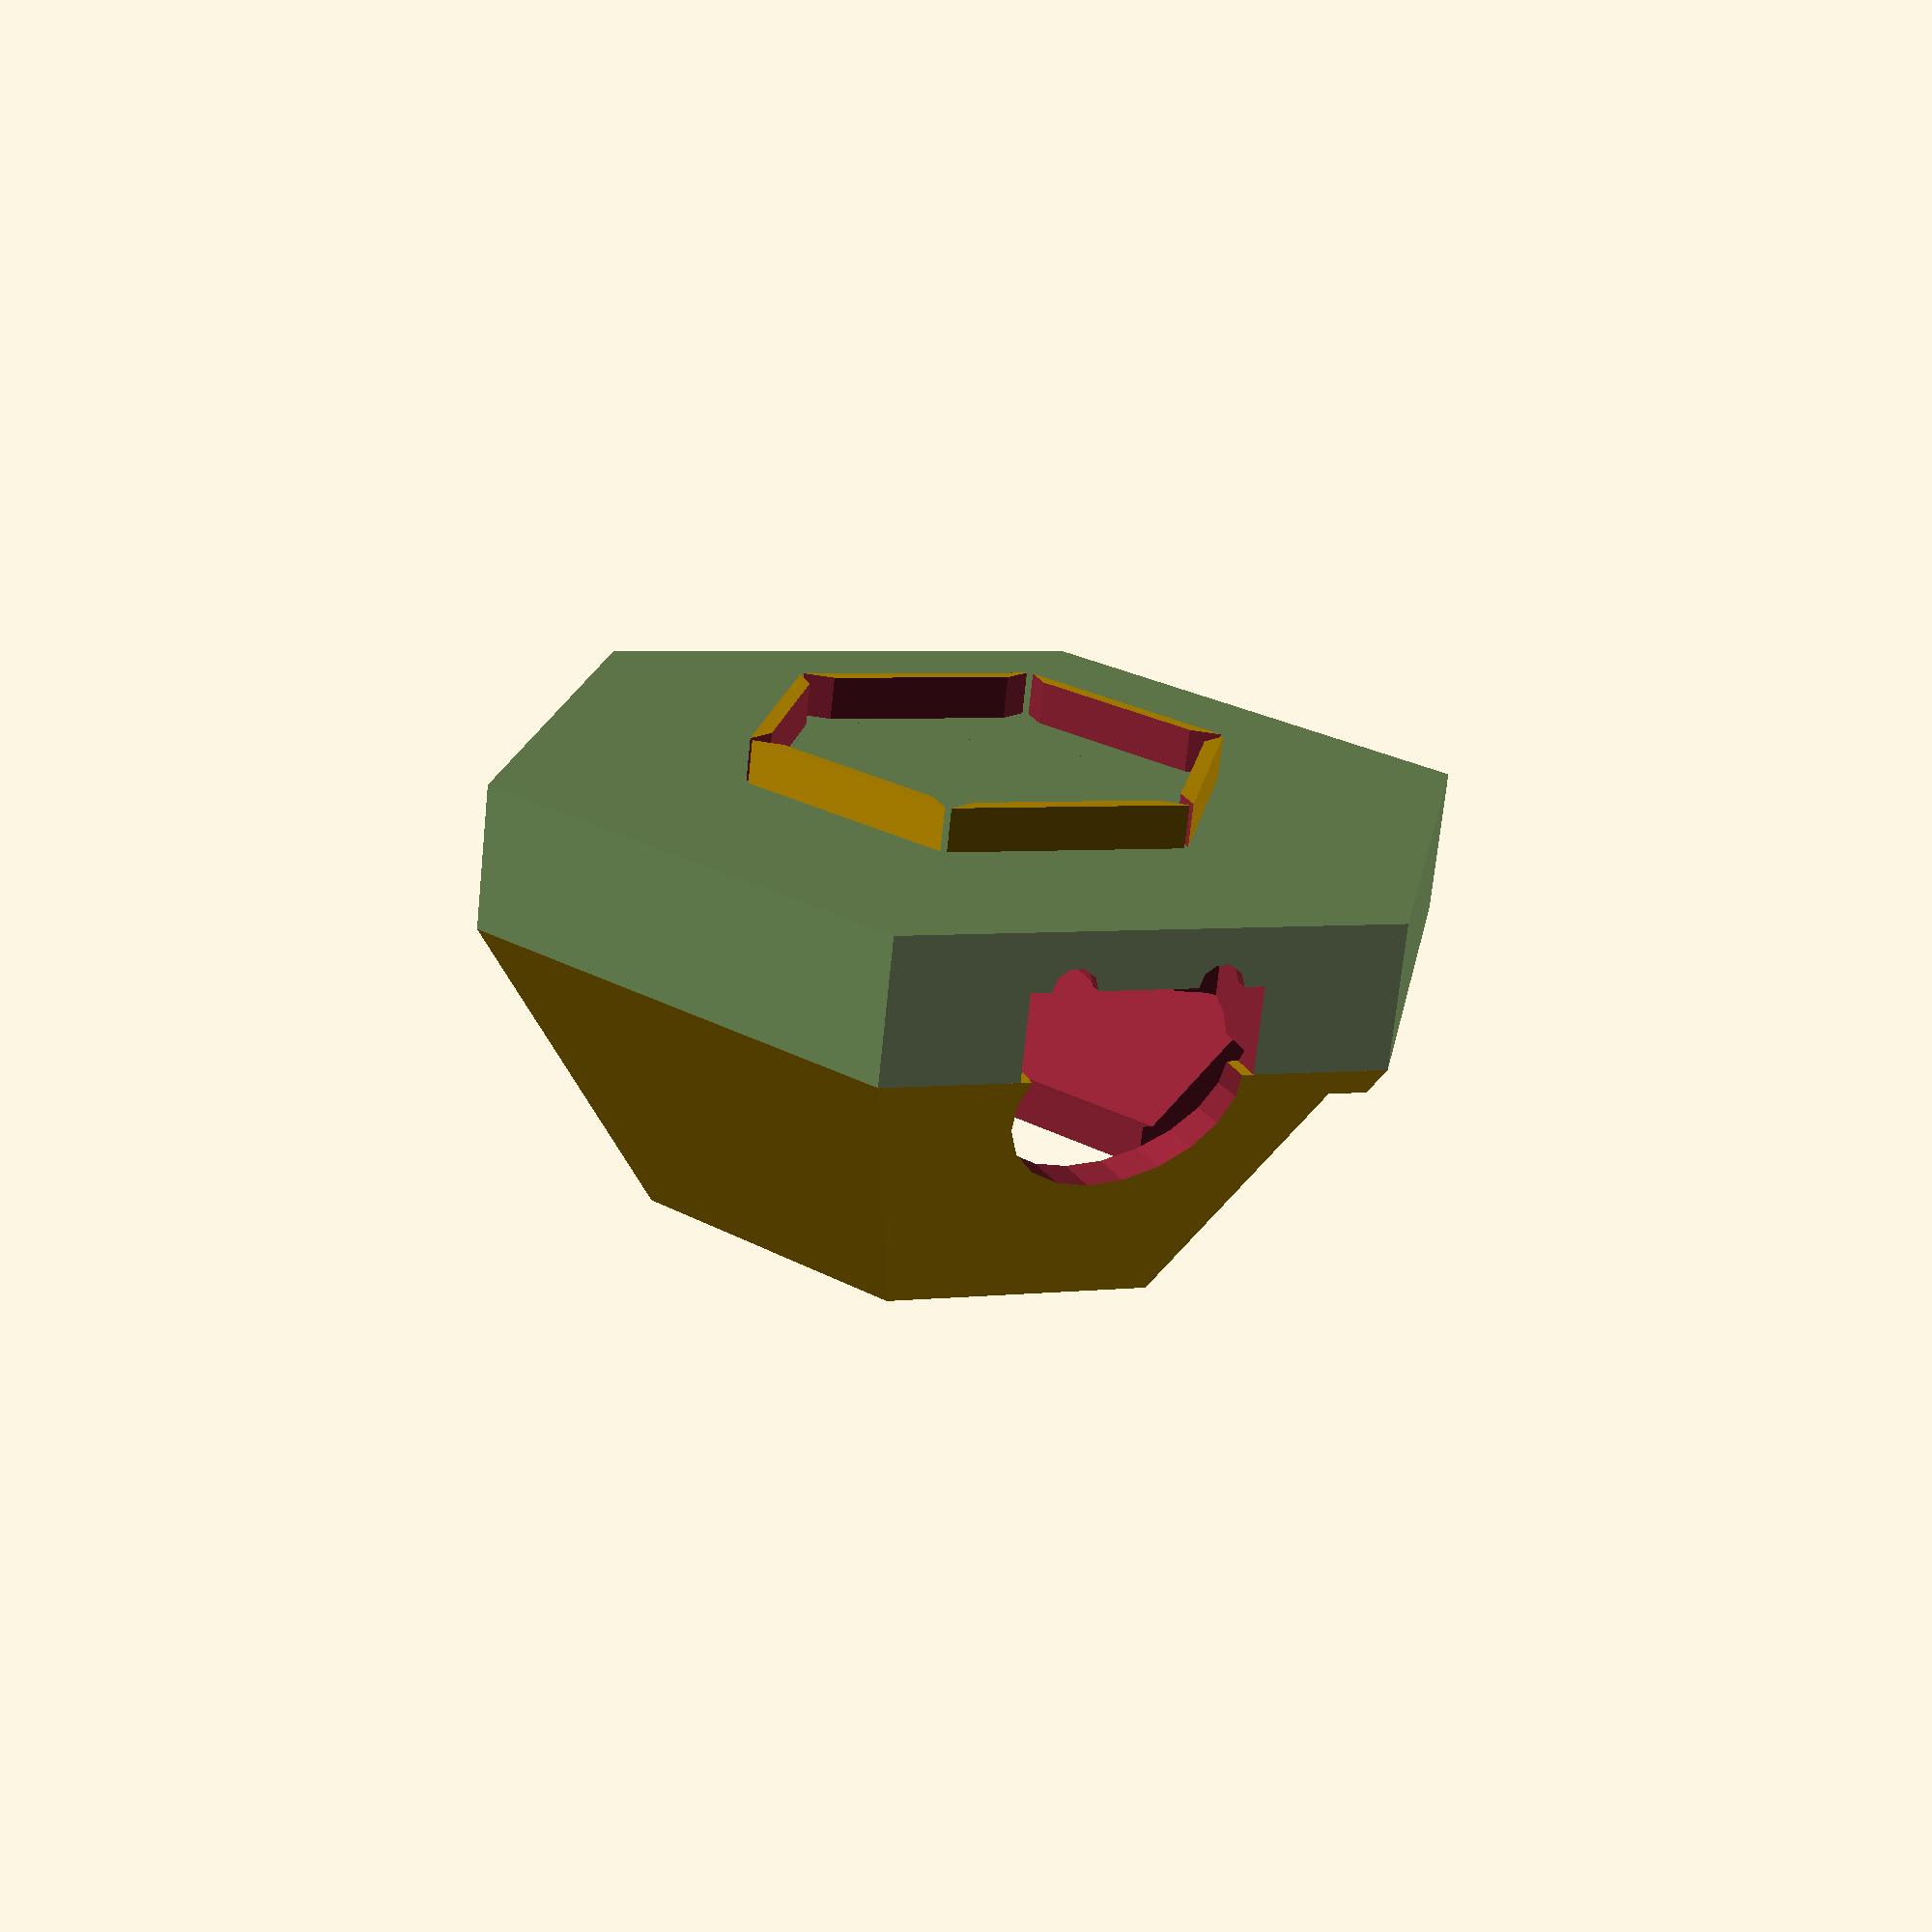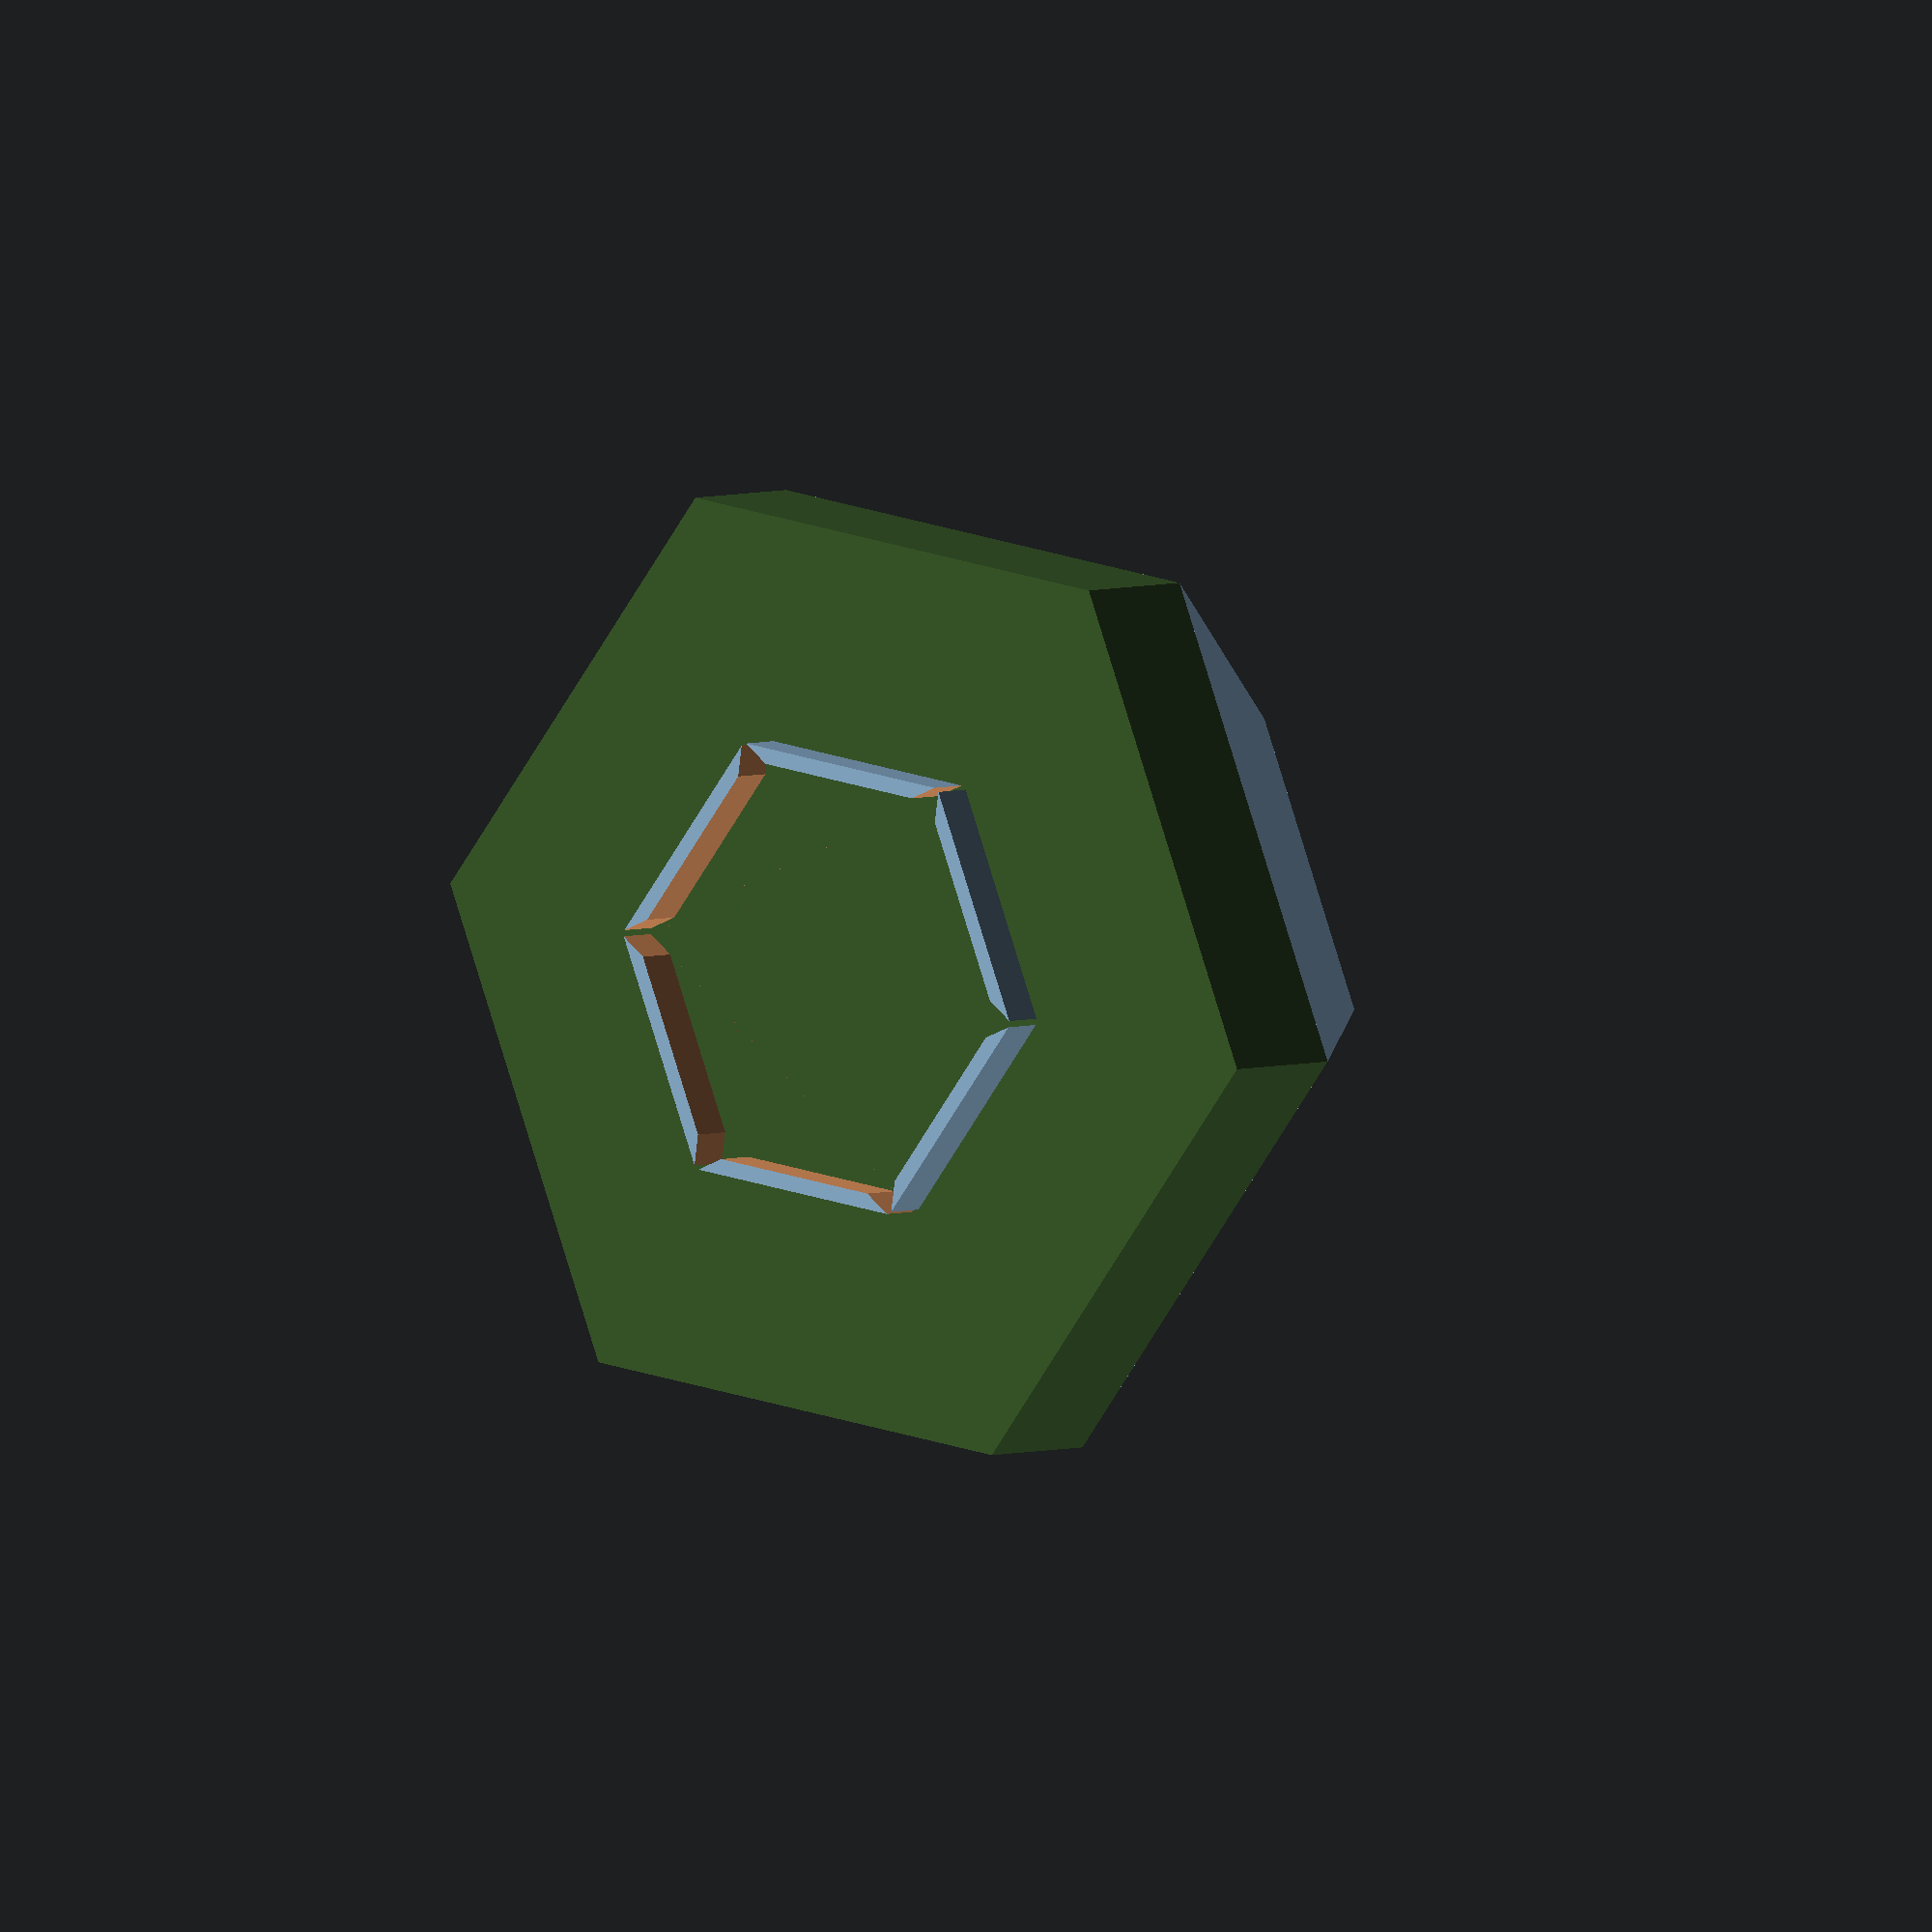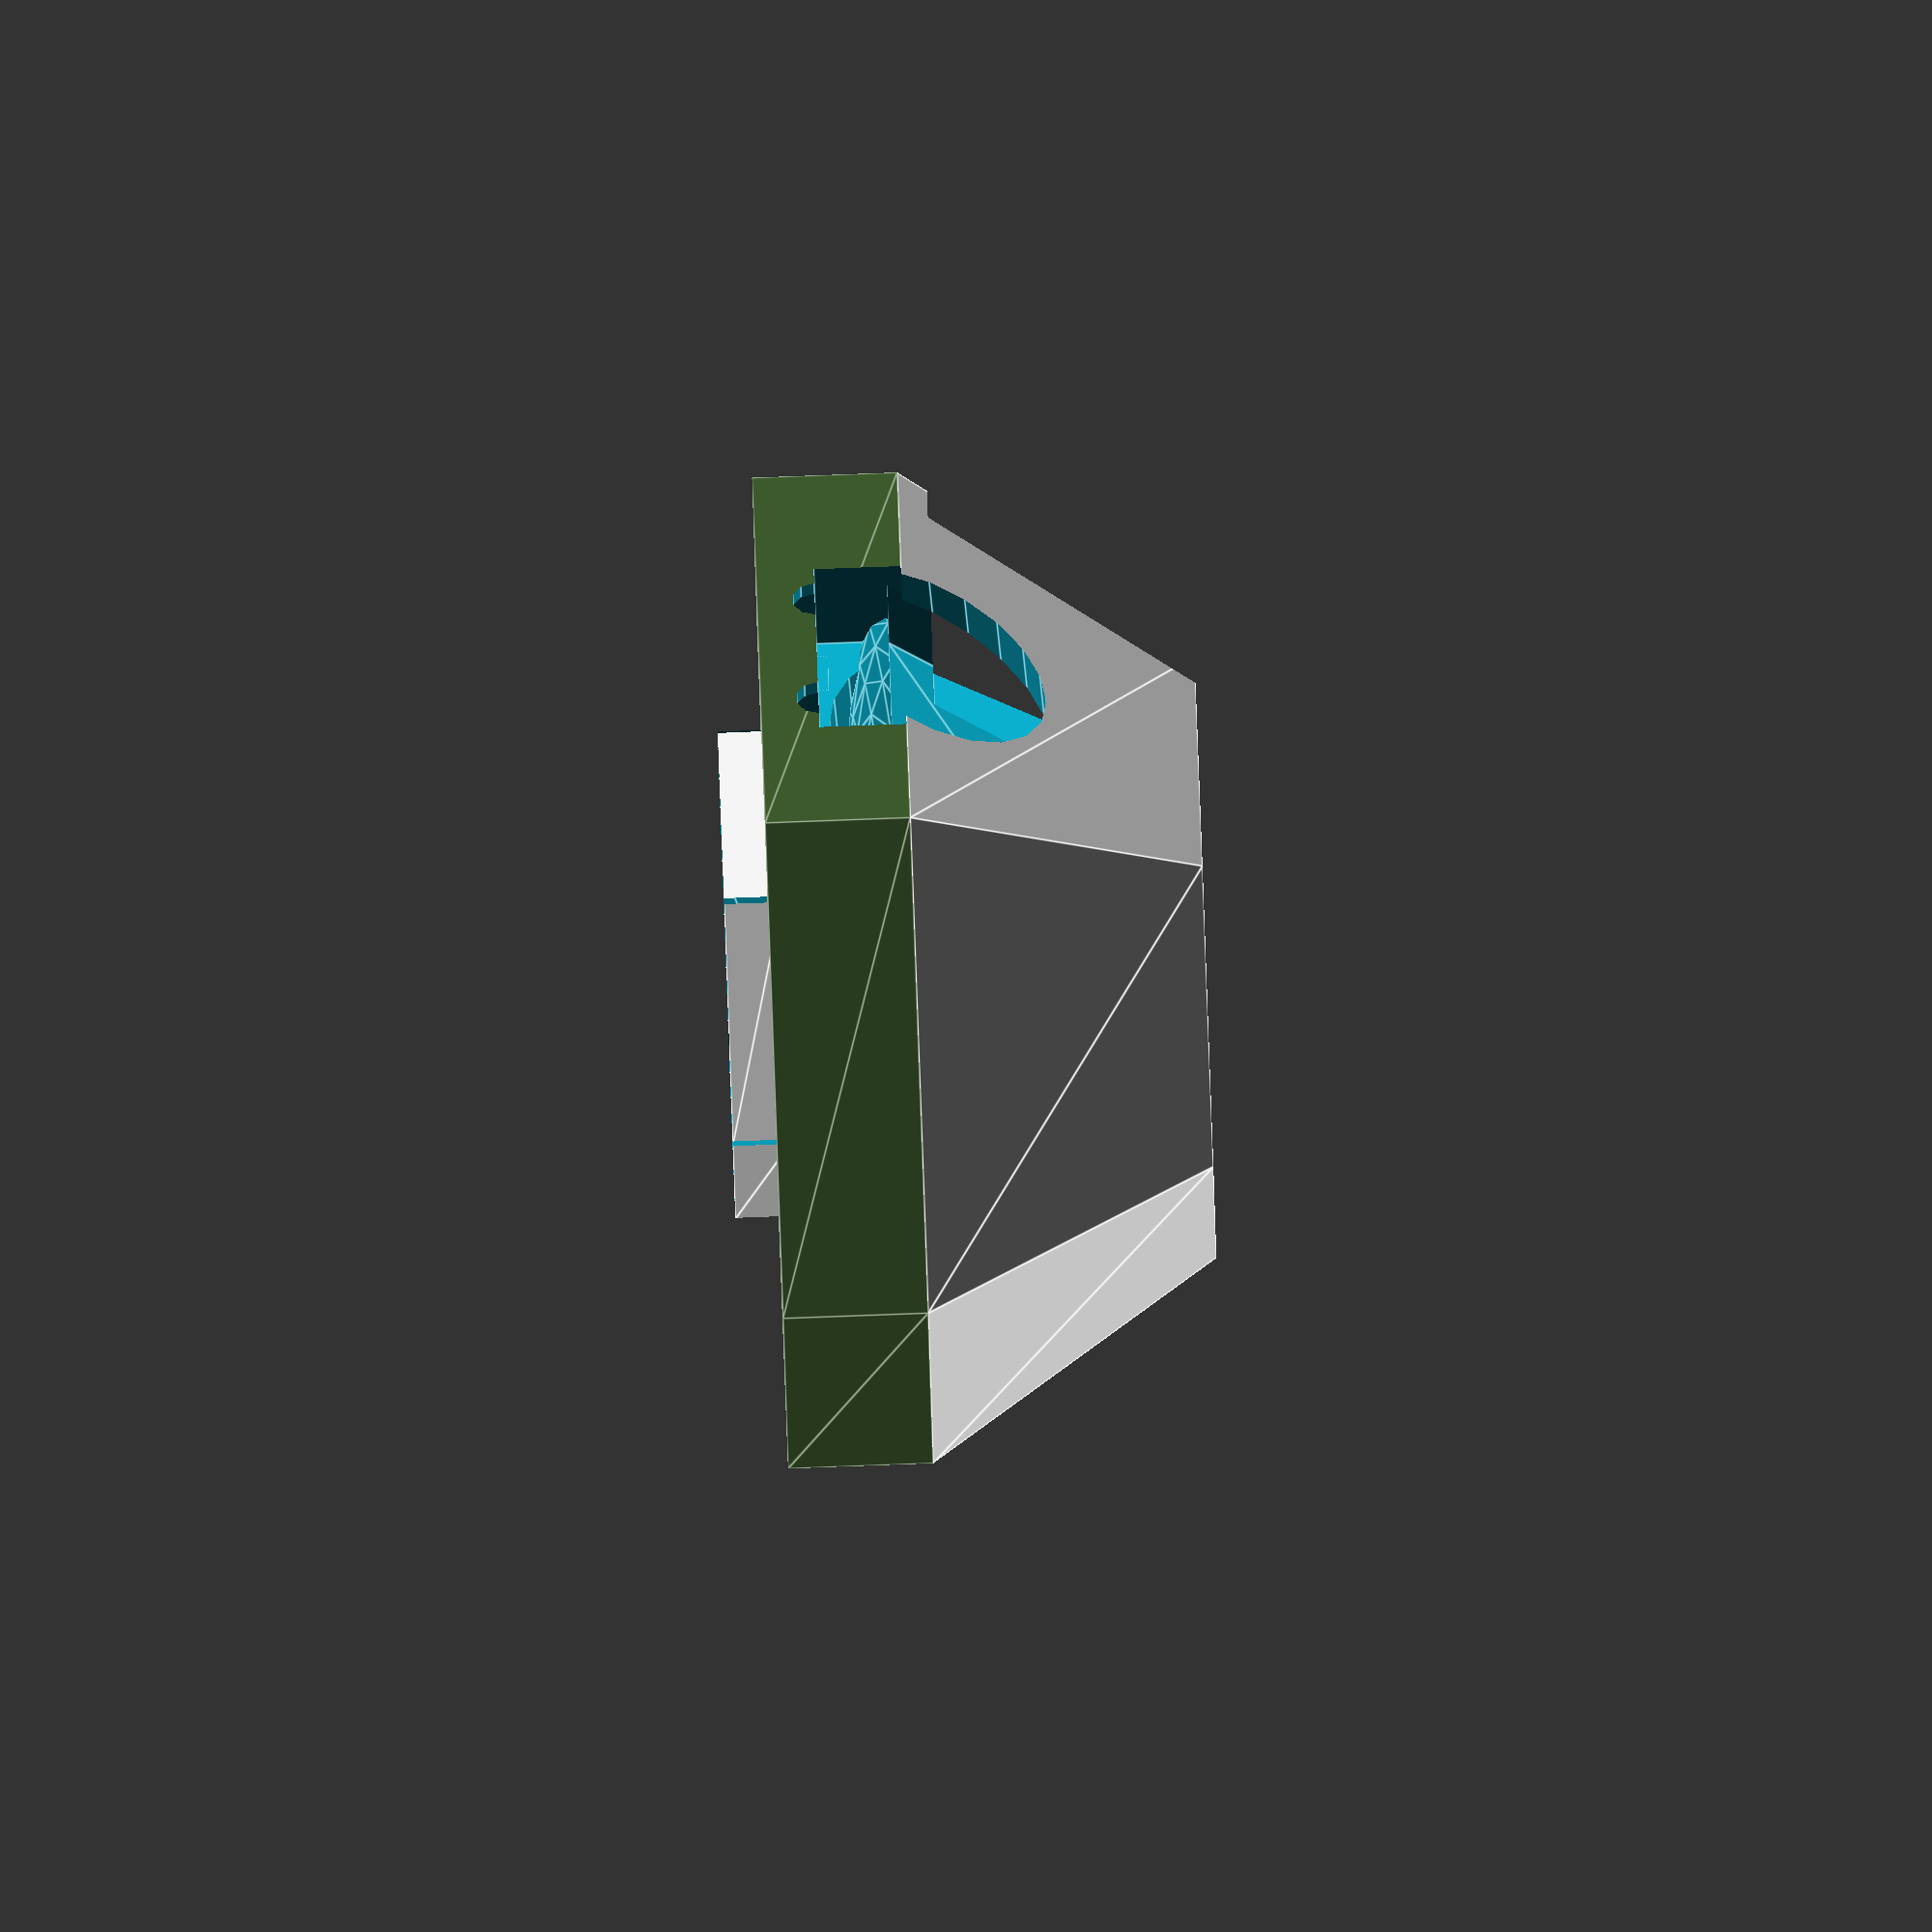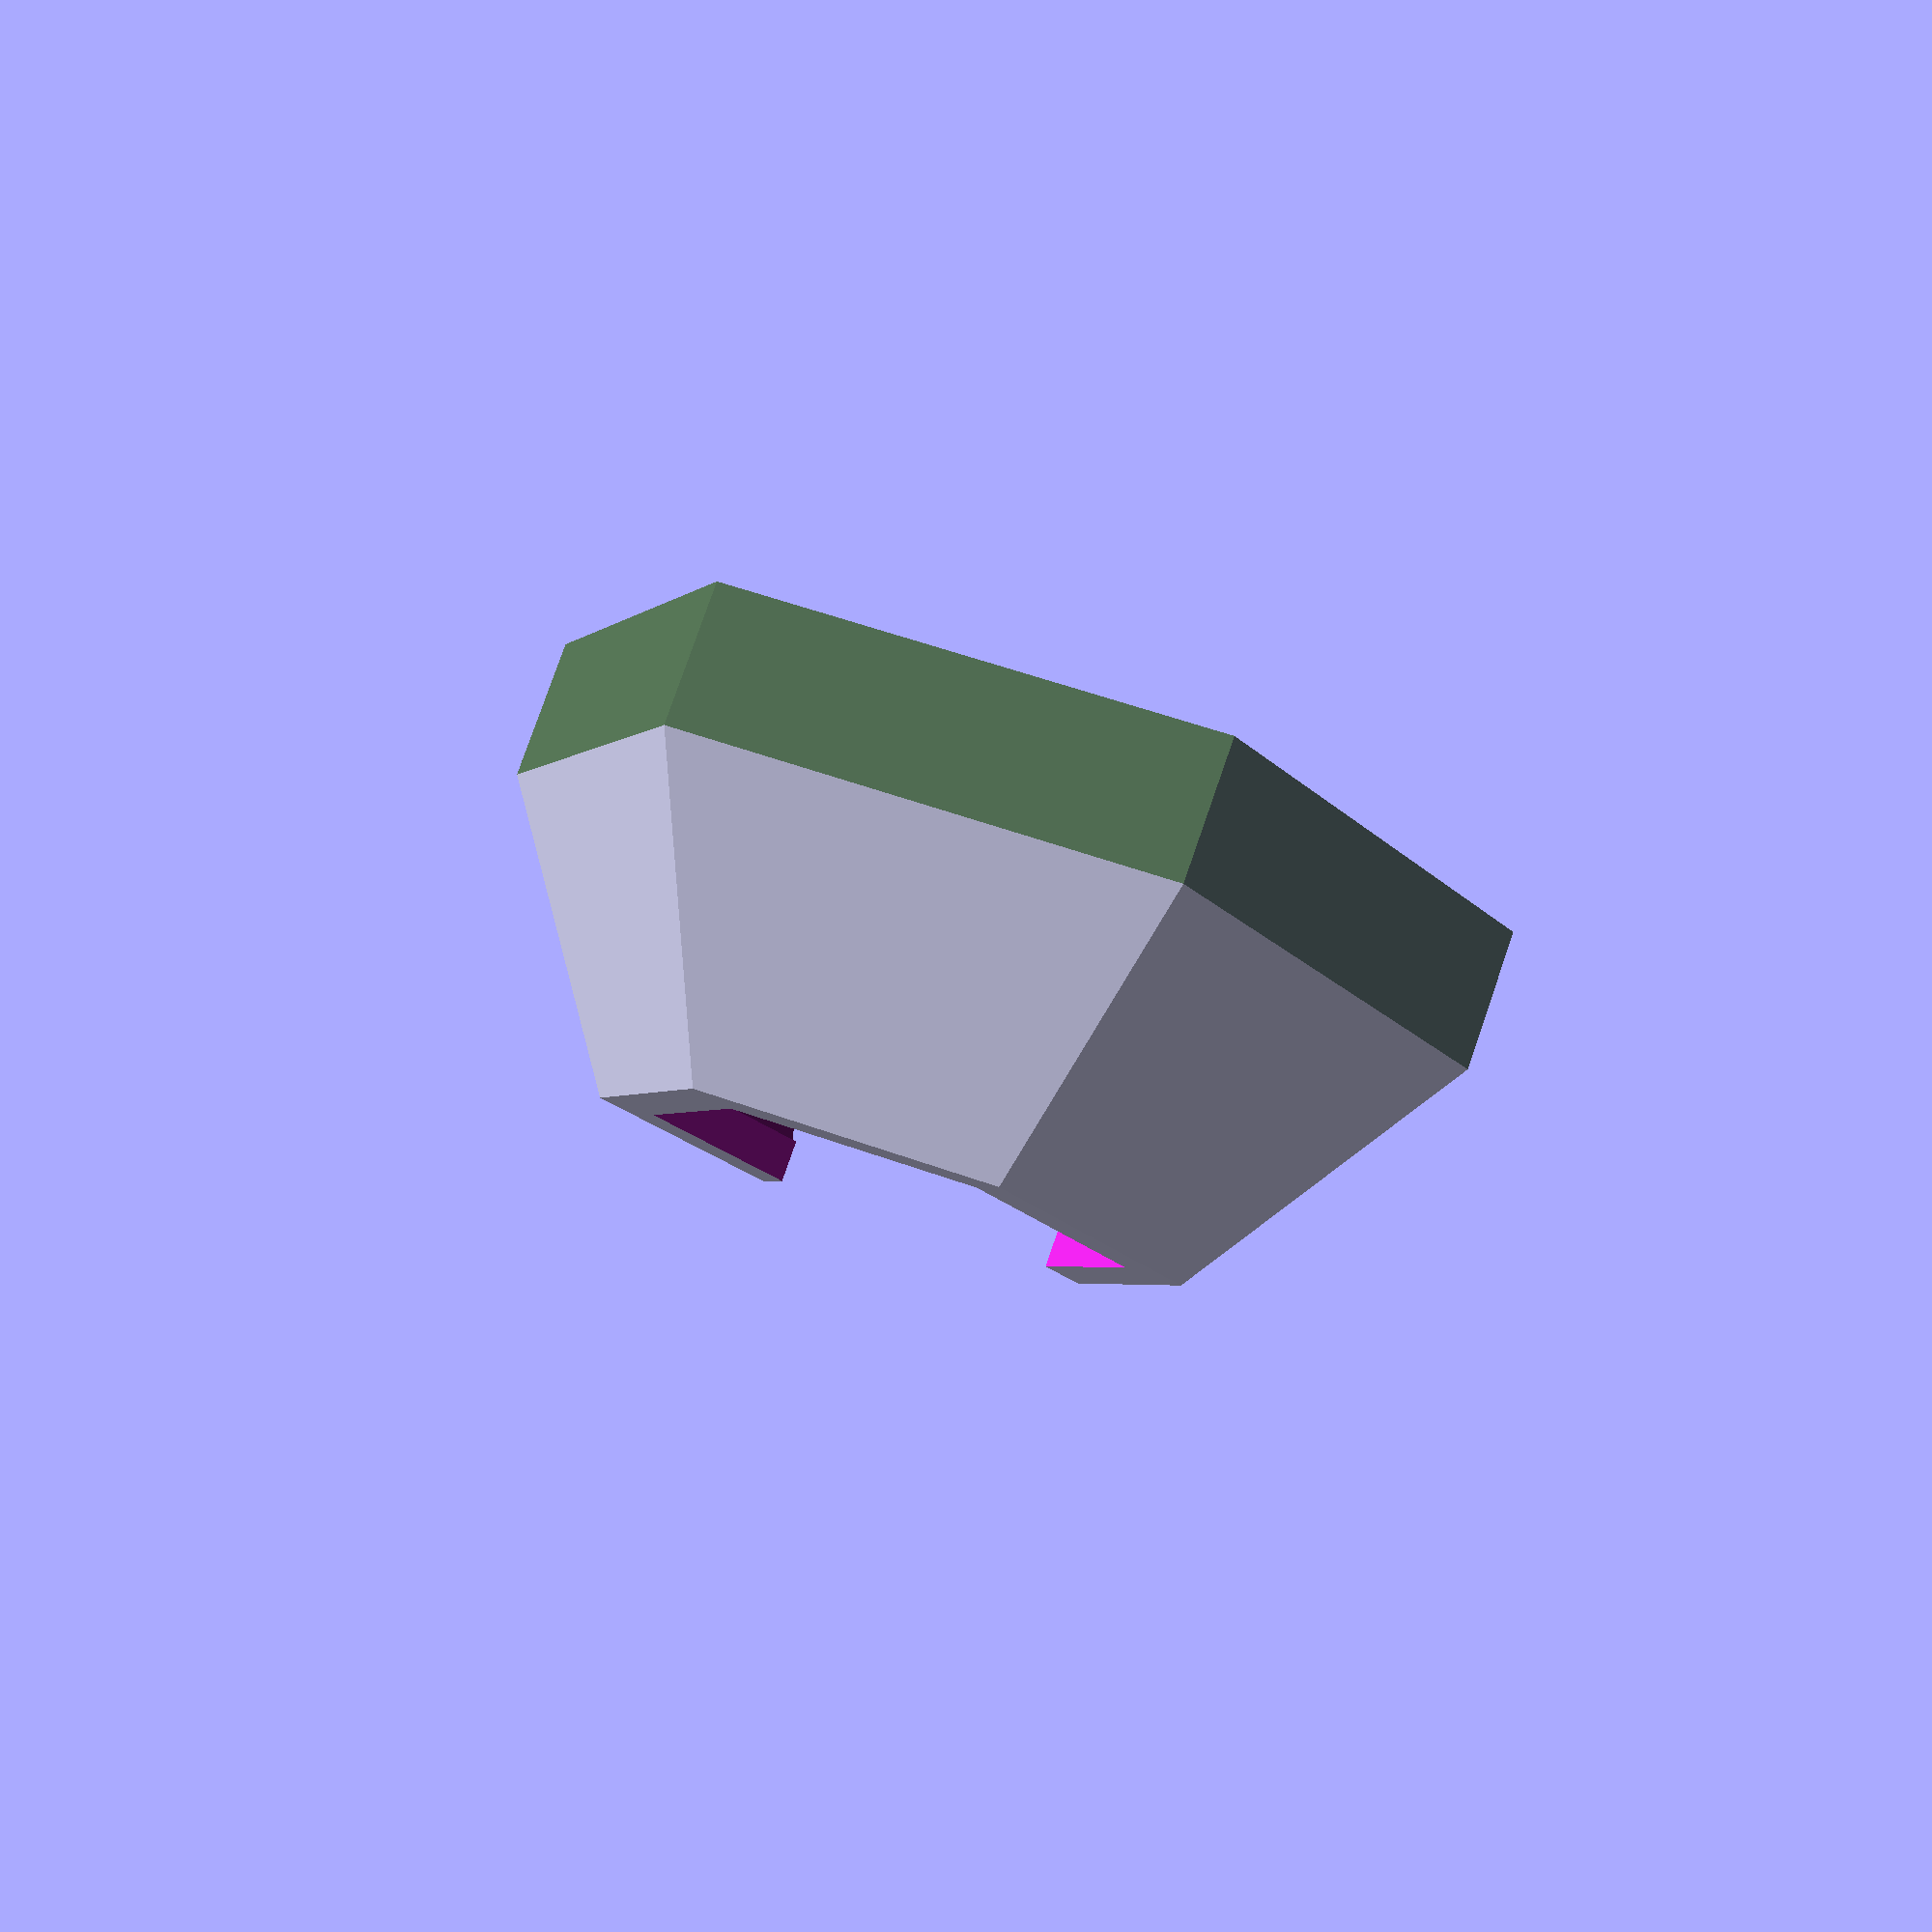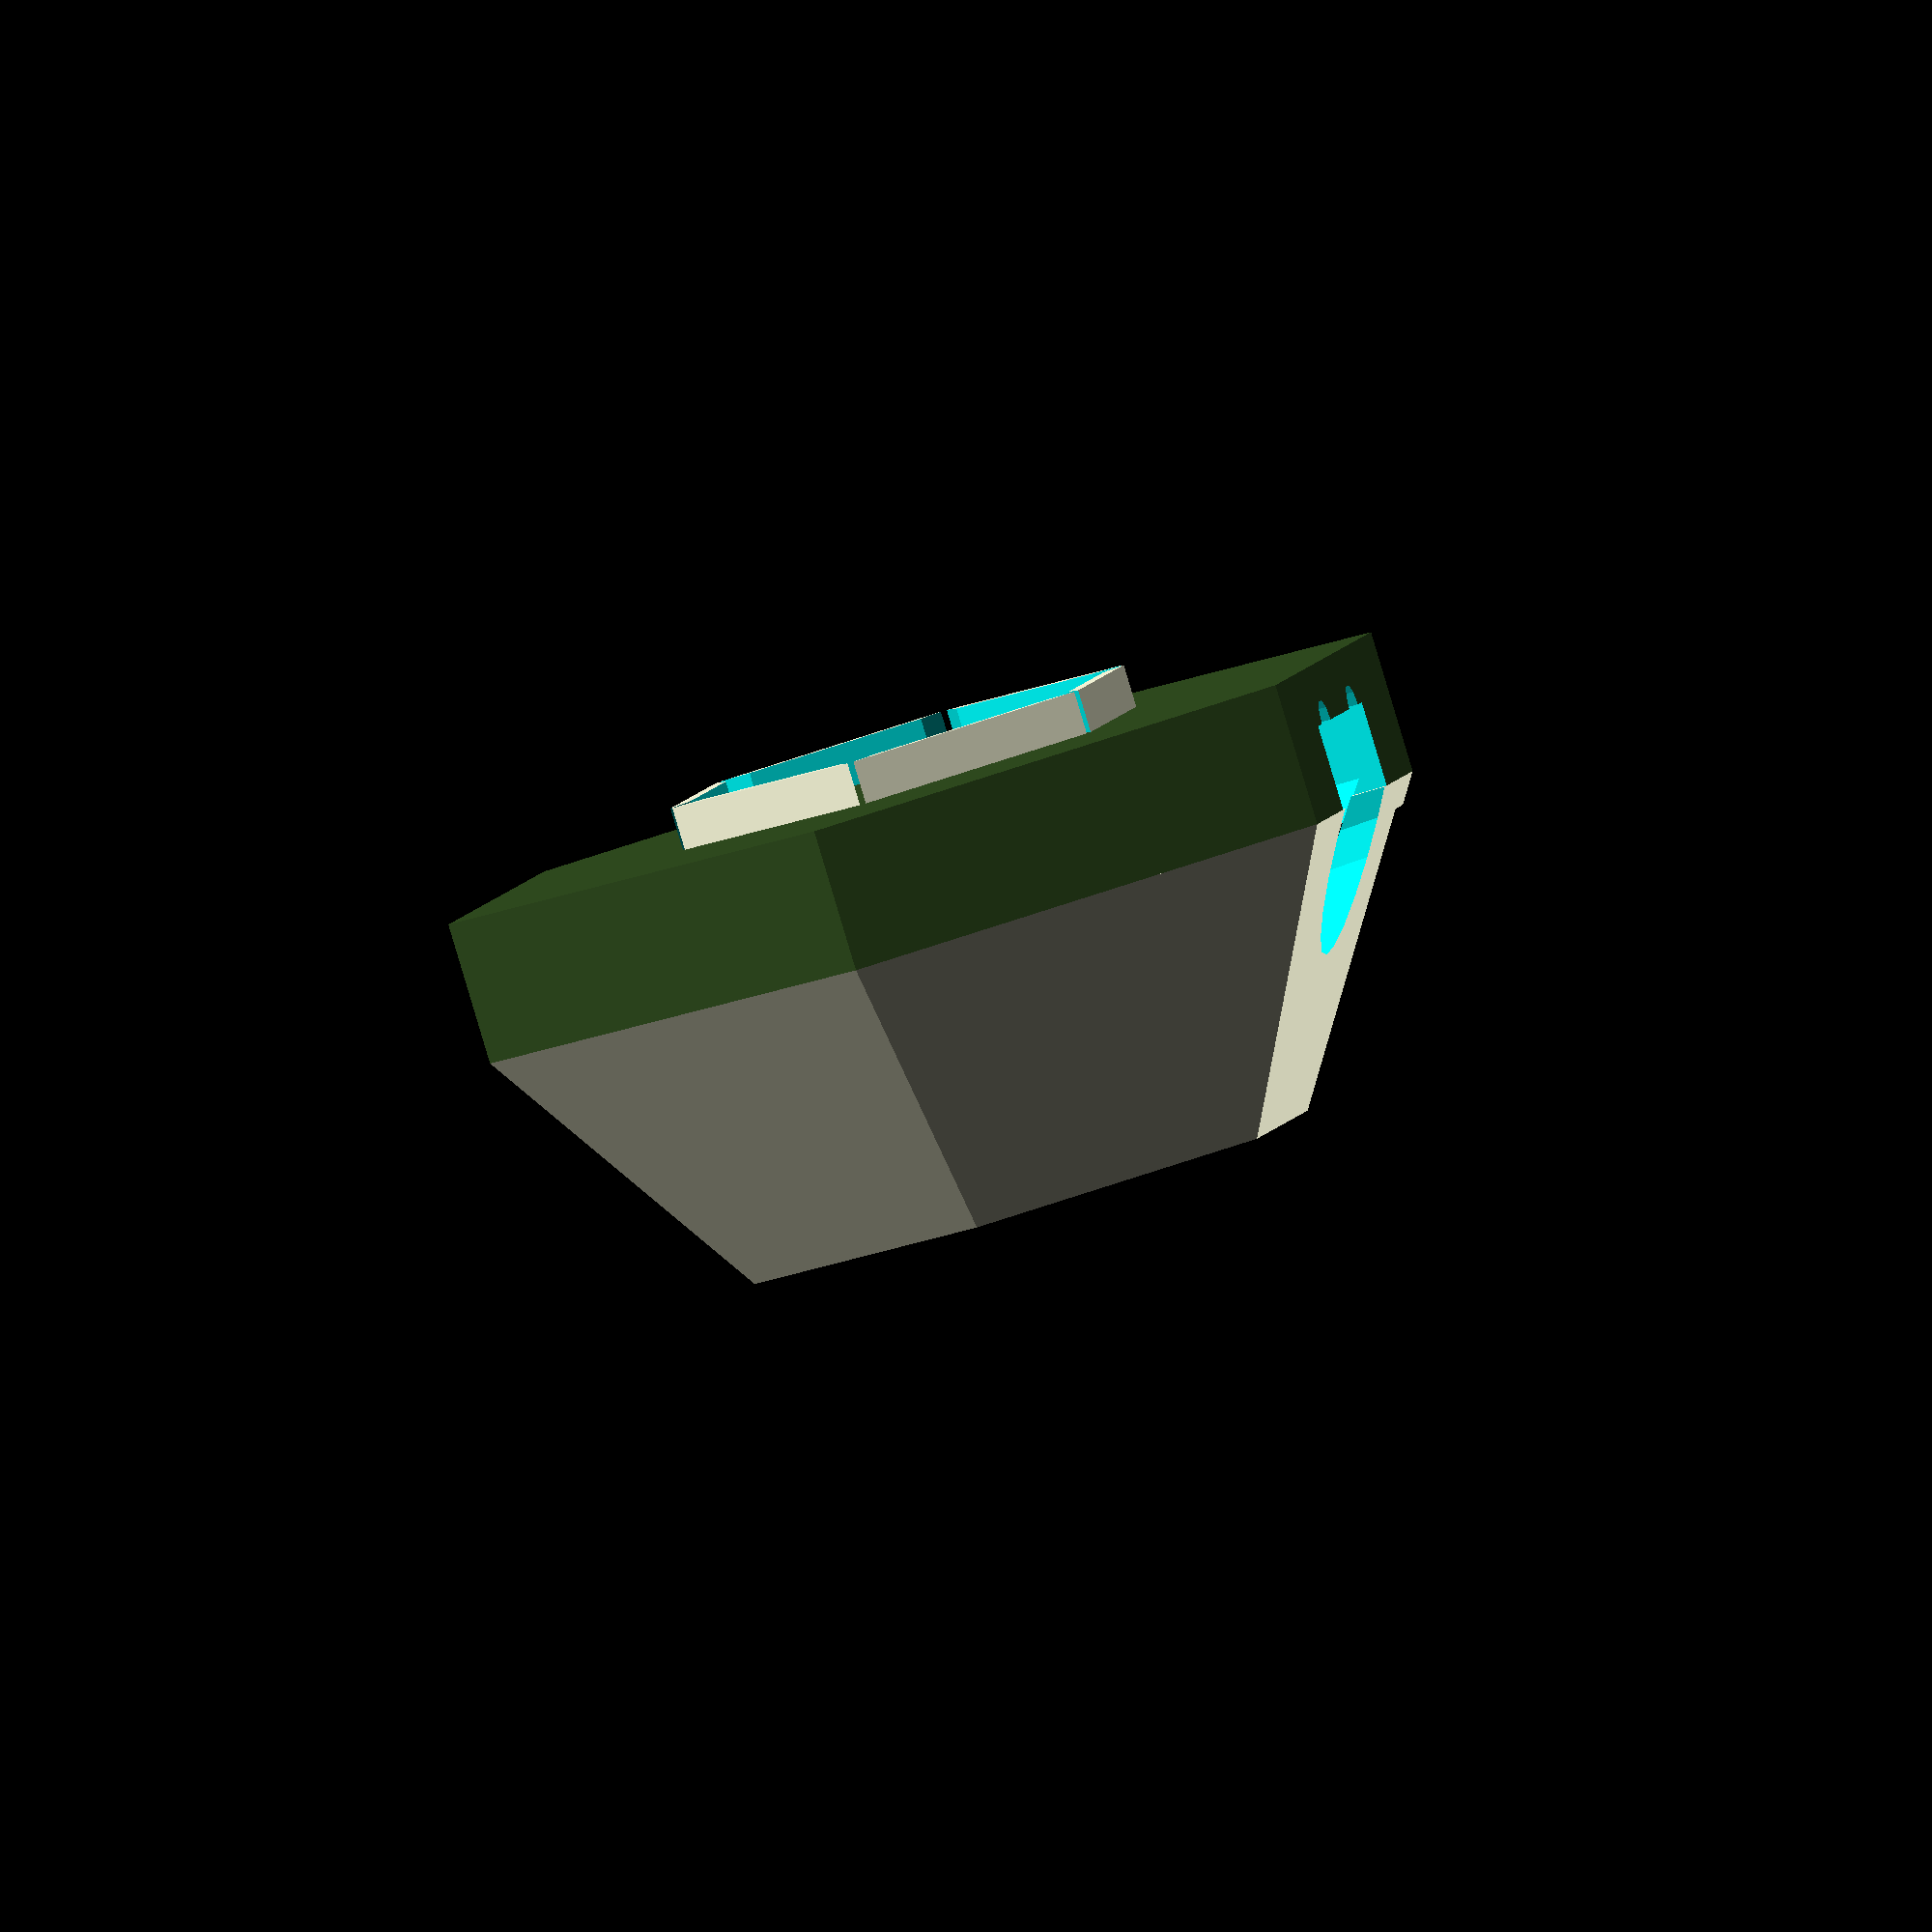
<openscad>

spurweite=10; 
gleisdicke=3; //4 is too much 
fluegelbreite=10;
fluegelhoehe=7;
fluegeldicke=1;
schwellenbreite=10;
schwellensafety=6;// Abstand zwischen Hakenansatz und erster Schwelle
rotationangle=80;
hakenrotationradius=3;
sechseckkantenlaenge=35;
sechseckhoehe=2*sqrt(sechseckkantenlaenge*sechseckkantenlaenge-(0.5*sechseckkantenlaenge)*(0.5*sechseckkantenlaenge));
fn=60;
plaettchenhoehe=10;
fahrbahnhoehe=4.5;
fahrbahnbreite=spurweite+6;
fahrbahnbreite2=18;
stopfengroesse=34.5;
module prism(w,d,h,extraw=0){
   polyhedron(
//           points=[[0,0,0], [0,0,h], [w,0,0], [0,d,0], [0,d,h], [w,d,0]],
//           faces=[[0,1,2],[3,4,5],[0,1,4,3],[1,2,5,4],[2,0,3,5]]
           points=[
                [0,0,0], [0,0,h], [extraw,0,h], [w,0,0],
                [0,d,0], [0,d,h], [extraw,d,h], [w,d,0]
            ],
           faces=[[0,1,2,3],[4,5,6,7],
                  [0,1,5,4],[1,2,6,5],[2,3,7,6],[3,4,0,7]]
           );  
   polyhedron( 
           points=[
                [0,0,0], [0,0,h], [extraw,0,h], [w,0,0],
                [0,d,0], [0,d,h], [extraw,d,h], [w,d,0]
            ],
           faces=[[0,1,2,3],[4,5,6,7],
                  [0,1,5,4],[1,2,6,5],[2,3,7,6],[3,4,0,7]]
           ); 
    cube([w,d,h*.66]);
   }
       

module gleis(laenge, spurweite, extra_schwellen=0){
    translate([0,0, fahrbahnhoehe])
    schiene(laenge-hakenrotationradius);
    translate([0,spurweite, fahrbahnhoehe])
    schiene(laenge-hakenrotationradius);
    faecher=1+extra_schwellen; 
    schwellenoffset=(laenge-2*schwellensafety-schwellenbreite)/faecher;
    for (i=[0:faecher]){
        translate([schwellensafety+schwellenoffset*i-hakenrotationradius/2,0,fahrbahnhoehe-1])
        schwelle(spurweite);
    }     
//    color("red")
//    translate([laenge-schwellensafety,0,0])
//    schwelle(spurweite);
    translate([-hakenrotationradius/2,0,fahrbahnhoehe])
    fluegel();
//       
    translate([laenge-hakenrotationradius/2,0,fahrbahnhoehe])//mirrored on y axis, hence safety offset already included
    mirror([1,0,0])
    fluegel();
//     
    translate([-hakenrotationradius/2,spurweite,fahrbahnhoehe])
    mirror([0,1,0])
    fluegel();
//    
    translate([laenge-hakenrotationradius/2,spurweite,fahrbahnhoehe])
    mirror([1,0,0])
    mirror([0,1,0])
    fluegel();
}

module schiene(laenge, radius=gleisdicke/2){
    stange(laenge,radius=radius);
    color("red")
    haken(xoffset=laenge,knob=false);
    rotatehaken(xoffset=0, knob=false);
}

module stange(laenge,radius=gleisdicke/2){
    rotate([0,90,0])
    cylinder(r=radius, h=laenge, $fn=fn);     
}



 
module drehschwelle(spurweite=spurweite,winkel=120,scope=1){ 
    if (scope==1){
        skip = 40; 
        limit = winkel/skip-1;
        echo(limit);
        for (i = [0:limit]){
            translate([-scope*11.9-spurweite/2,0,6]) 
            rotate([0,0,skip*i+skip/4])           
            difference() {
//                outer cylinder
                rotate_extrude(convexity = 10, angle=skip/2, $fn=fn)
                translate([scope*17.5,0,0])
                circle(d=spurweite*1.2);
//                inner cylinder
                rotate([0,0,-.1])     //drop initial membrane      
                rotate_extrude(convexity = 10, angle=skip/2+1, $fn=fn)
                translate([scope*17.5,0,0])
                circle(d=spurweite*.9);
    //                rather radical crop for schwellen
                translate([0,0,fahrbahnhoehe/2-4])
                cylinder(d=scope*sechseckkantenlaenge*2,h=12);
            }
        }
    }
    if (scope==3){//needs computation instead of guesswork 
        skip = 20; 
        limit = winkel/skip-1;
        for (i = [0:limit]){
//            translate([-scope*16-spurweite/2,0,3])
//            rotate([0,0,skip*i+skip/4])
//            rotate_extrude(convexity = 10, angle=skip/2, $fn=fn)
//            translate([scope*16,0,0])
//            square([spurweite,1]);             
            translate([-scope*15.8-spurweite/2,0,6]) 
            rotate([0,0,skip*i+skip/4])           
            difference() {
//                outer cylinder
                rotate_extrude(convexity = 10, angle=skip/2, $fn=fn)
                translate([scope*17.5,0,0])
                circle(d=spurweite*1.15);
//                inner cylinder
                rotate([0,0,-.1])     //drop initial membrane      
                rotate_extrude(convexity = 10, angle=skip/2+1, $fn=fn)
                translate([scope*17.5,0,0])
                circle(d=spurweite*.9);
    //                rather radical crop for schwellen
                translate([0,0,fahrbahnhoehe/2-4])
                cylinder(d=scope*sechseckkantenlaenge*2,h=8);
            }            
        }
    }
}

    

module haken(xoffset=0, knob=true){   
    translate([xoffset,0,-hakenrotationradius])
    rotate([90,270+rotationangle,0])
    rotate_extrude(convexity = 10, angle=rotationangle, $fn=fn)
    translate([hakenrotationradius, 0, 0])
    circle(r = gleisdicke/2, $fn=fn); 
    if(knob){
        translate([hakenrotationradius-0.5, 0, (-fahrbahnhoehe+2)])
        cylinder(r = 1.2*gleisdicke/2,h=1.1,$fn=fn);
    }
}

module rotatehaken(xoffset=0,knob=false){
    translate([xoffset,0,0])
    mirror([1,0,0]){
        haken(knob=knob);
    }
}

module fluegel(){
    color("blue")
    translate([schwellensafety,-1,0])
    rotate([45,0,0])    
//    cube([fluegelbreite,fluegelhoehe,1]); 
    prism(10,1,6,extraw=3);
}


module scheibe(){ 
    circle(d=gleisdicke);
}


module doppelscheibe(abstand=spurweite){
    translate([-abstand/2,0,0])
    scheibe();
    translate([abstand/2,0,0])
    scheibe();
}
 
module kurve(winkel=120,scope=1){
    drehschwelle(spurweite=spurweite,winkel=winkel,scope=scope);
//    rotate([0,0,30])
//    translate([scope*.5*5,scope*.5*20])
//    translate([spurweite/2,0])
//    rotate([0,0,90])
//    schwelle(); 
//    translate([spurweite/2,0])
//    rotate([0,0,90])
//    schwelle();
//    haken
    rotate([0,0,270])
    translate([0,.5*spurweite,fahrbahnhoehe])
    haken();
    rotate([0,0,270])
    translate([0,-.5*spurweite,fahrbahnhoehe])
    haken();
    translate([-scope*0.5*sechseckkantenlaenge, 0])
    rotate_extrude(convexity = 10, angle=winkel, $fn=fn)
    translate([scope*.5*sechseckkantenlaenge, fahrbahnhoehe])
    doppelscheibe();
//    translate([-schwellenbreite/2,0]) 

}

//module loecher(angle=0){     
//    translate([-spurweite/2,sechseckhoehe/2-hakenrotationradius,fahrbahnhoehe])
//    linear_extrude(height=plaettchenhoehe)
//    circle(d=13,$fn=20);
////    translate([-spurweite/2-1.5,sechseckhoehe/2-hakenrotationradius+1,0])    
////    rotate([0,0,0])
////    square([3,3.5]);
//    
//    translate([+spurweite/2,sechseckhoehe/2-hakenrotationradius,fahrbahnhoehe])
//    linear_extrude(height=plaettchenhoehe)
//    circle(d=3,$fn=20); 
////    translate([spurweite/2-1.5,sechseckhoehe/2-hakenrotationradius+1,0])    
////    rotate([0,0,0])
////    square([3,3.5]);
//    
//}

module hakenfill(angle=0){          
    rotate([0,0,30]) 
    translate([sechseckhoehe/2,spurweite/2,fahrbahnhoehe])
    rotate([0,0,180])
    color("red")
    haken();
    rotate([0,0,30]) 
    translate([sechseckhoehe/2,-spurweite/2,fahrbahnhoehe])
    rotate([0,0,180])    
    color("red")
    haken();
}

module canal(){ 
    translate([-spurweite/2,sechseckhoehe/2-4,-7])  
        rotate ([90,45,0])
            cylinder (h = 6, r=2.5, center = true, $fn=4);
//    translate([-spurweite/2,sechseckhoehe/2-hakenrotationradius,4.5])  
//        rotate ([0,0,0]) 
//            cylinder (h = 8, r=2, center = true, $fn=10);
    
    translate([+spurweite/2,sechseckhoehe/2-4,-7])  
        rotate ([90,45,0])
            cylinder (h = 6, r=2.5, center = true, $fn=4);
//    translate([+spurweite/2,sechseckhoehe/2-hakenrotationradius,4.5])  
//        rotate ([0,0,0]) 
//            cylinder (h = 8, r=2, center = true, $fn=10);    
  translate([0,sechseckhoehe/2+1,2])  
    cube(fahrbahnbreite,center=true)  ;
  translate([spurweite/2,sechseckhoehe/2,-6])  
    rotate([90,0,0])
        cylinder(d=gleisdicke*1.05,h=4,center=true,$fn=10);
  translate([-spurweite/2,sechseckhoehe/2,-6])  
    rotate([90,0,0])
        cylinder(d=gleisdicke*1.05,h=4,center=true,$fn=10);
}

module canals(slots=[0:5]){
    for(i=slots){
        rotate([0,0,60*i]) 
        canal();
    }    
}

module runways(geometry=false,rotate=0){
    if (geometry=="*"){
        for(i=[0:2]){
            rotate([0,0,60*i+3])   
            rotate ([-90,0,0]) cylinder (h = sechseckhoehe+1, d=fahrbahnbreite, center = true, $fn=20);
        }    
    }    
    if (geometry=="I"){   
        rotate([0,0,rotate]) 
            rotate ([-90,0,0]) cylinder (h = sechseckhoehe+1, d=fahrbahnbreite, center = true, $fn=20); 
        canals(slots=[0,3]);
    } 
    if (geometry=="X"){   
        rotate([0,0,rotate])
        rotate ([-90,0,0]) cylinder (h = sechseckhoehe+1, d=fahrbahnbreite, center = true, $fn=20); 
        rotate([0,0,rotate+60])
        rotate ([-90,0,0]) cylinder (h = sechseckhoehe+1, d=fahrbahnbreite, center = true, $fn=20); 
    }
    if (geometry=="c"){  
        rotate([0,0,rotate])
        translate([-1*0.5*sechseckkantenlaenge, -sechseckhoehe/2-1,-fahrbahnbreite/2+fahrbahnhoehe])
        rotate_extrude(convexity = 10, angle=120, $fn=fn)
        translate([1*.5*sechseckkantenlaenge, fahrbahnhoehe])
        circle(d=fahrbahnbreite);
    }
    if (geometry=="ccc"){  
        rotate([0,0,rotate])
        translate([-1*0.5*sechseckkantenlaenge, -sechseckhoehe/2,-fahrbahnbreite/2+fahrbahnhoehe])
        rotate([0,0,-10])
        rotate_extrude(convexity = 10, angle=140, $fn=fn)
            translate([1*.5*sechseckkantenlaenge, fahrbahnhoehe-2])
                rotate([0,0,45])
                    circle(d=fahrbahnbreite+1,$fn=4);
        rotate([0,0,120+rotate])
            translate([-1*0.5*sechseckkantenlaenge, -sechseckhoehe/2,-fahrbahnbreite/2+fahrbahnhoehe])
                rotate([0,0,-10])
                    rotate_extrude(convexity = 10, angle=140, $fn=fn)
                        translate([1*.5*sechseckkantenlaenge, fahrbahnhoehe-2])
                            rotate([0,0,45])
                                circle(d=fahrbahnbreite+1,$fn=4);
        rotate([0,0,240+rotate])
            translate([-1*0.5*sechseckkantenlaenge, -sechseckhoehe/2,-fahrbahnbreite/2+fahrbahnhoehe])
                rotate([0,0,-10])
                    rotate_extrude(convexity = 10, angle=140, $fn=fn)
                        translate([1*.5*sechseckkantenlaenge, fahrbahnhoehe-2])                            
                            rotate([0,0,45])
                                circle(d=fahrbahnbreite+1,$fn=4);
    }
    if (geometry=="C"){  
        rotate([0,0,rotate])
        translate([-3*0.5*sechseckkantenlaenge, -sechseckhoehe/2-1,-fahrbahnbreite/2+fahrbahnhoehe])
        rotate_extrude(convexity = 10, angle=61, $fn=fn)
        translate([3*.5*sechseckkantenlaenge, fahrbahnhoehe])
        circle(d=fahrbahnbreite);
    }
    if (geometry=="cC"){  
        rotate([0,0,rotate])
        translate([-1*0.5*sechseckkantenlaenge, -sechseckhoehe/2-1,-fahrbahnbreite/2+fahrbahnhoehe])
        rotate_extrude(convexity = 10, angle=120, $fn=fn)
        translate([1*.5*sechseckkantenlaenge, fahrbahnhoehe])
        circle(d=fahrbahnbreite);
        rotate([0,0,rotate+240])
        translate([-3*0.5*sechseckkantenlaenge, -sechseckhoehe/2-1,-fahrbahnbreite/2+fahrbahnhoehe])
        rotate_extrude(convexity = 10, angle=61, $fn=fn)
        translate([3*.5*sechseckkantenlaenge, fahrbahnhoehe])
        circle(d=fahrbahnbreite);        
    }
    if (geometry=="Cc"){  
        rotate([0,0,rotate])
        translate([-3*0.5*sechseckkantenlaenge, -sechseckhoehe/2-1,-fahrbahnbreite/2+fahrbahnhoehe])
        rotate_extrude(convexity = 10, angle=61, $fn=fn)
        translate([3*.5*sechseckkantenlaenge, fahrbahnhoehe])
        circle(d=fahrbahnbreite);   
        rotate([0,0,rotate+180])
        translate([-1*0.5*sechseckkantenlaenge, -sechseckhoehe/2-1,-fahrbahnbreite/2+fahrbahnhoehe])
        rotate_extrude(convexity = 10, angle=120, $fn=fn)
        translate([1*.5*sechseckkantenlaenge, fahrbahnhoehe])
        circle(d=fahrbahnbreite);     
    }
}

module lochset(){
    for(i=[0:5]){
        rotate([0,0,60*i]) 
        loecher();
    }
}

module hakenfillset(positionen=[0,1,2,3,4,5]){
    for(i=positionen){
        rotate([0,0,60*i]) 
        hakenfill();
    }
}

module plaettchen(hex_x=0,
        hex_y=0, 
        color="orange",
        kantenlaenge=sechseckkantenlaenge,
        hakenpositionen=[],
        geometry=false,
        runwayrotate=0,
        solid=true
        ){     
//    color(color,0.6)    
    x_offset=hex_x*1.5*sechseckkantenlaenge;
    y_offset=hex_x*0.5*sechseckhoehe+hex_y*sechseckhoehe;
    color([cos((hex_x+1)*122)/2+0.5,
            cos((hex_y+1)*104)/2+0.5,
            cos((hex_x+hex_y+1)*133)/2+0.5],0.8)     
if (solid){
    difference() {
            translate([x_offset,y_offset,0])
                linear_extrude(height=plaettchenhoehe)
                    circle($fn=6,r=sechseckkantenlaenge);
            translate([x_offset,y_offset,0])
                canals(slots=hakenpositionen);    
            translate([x_offset,y_offset,fahrbahnhoehe+spurweite/2+1])
                runways(geometry=geometry,rotate=runwayrotate);
        } 
    }
//    runways();    
//    add haken
    translate([x_offset,y_offset])
    hakenfillset(positionen=hakenpositionen);  
//    label plaettchen
    translate([x_offset-5,y_offset,plaettchenhoehe])
    text(str(hex_x));
    translate([x_offset+5,y_offset,plaettchenhoehe])
    text(str(hex_y));    
//    inset    
    translate([x_offset,y_offset,-3])
    difference() {
        linear_extrude(height=4)
//            circle($fn=6,d=34); //fits well
            circle($fn=6,d=stopfengroesse); 
//        inneres Sechseck
        translate([0,0,-1])
            linear_extrude(height=5)
                circle($fn=6,d=32);        
//        Ecken rausschneiden
        translate([0,0,-1])
            rotate([0,0,0])
                linear_extrude(height=5)
                    circle($fn=3,d=35);
//        nochmal Ecken rausschneiden
        translate([0,0,-1])
            rotate([0,0,60])
                linear_extrude(height=5)
                    circle($fn=3,d=35);
    }
}



  
//rotate
module schwelle(spurweite=spurweite){   
   translate([0,0,gleisdicke*1.5])      
    rotate([90,0,90])
    difference() { 
                translate([0.5*spurweite,0,0])
//                rotate([90,0,0])
                cylinder(d=1.15*spurweite,h=schwellenbreite);
                translate([0.5*spurweite,0,-1])
//                rotate([90,0,0])
                cylinder(d=.95*spurweite,h=schwellenbreite+2);
                translate([-0.5*spurweite,-2.8,-.8*spurweite])
//                rotate([90,0,0])
                cube(spurweite*2);               
            }
}

module schwelleold(spurweite=spurweite){
    translate([0,0,gleisdicke/48])
    color("green")
    rotate([-90,0,0])
    cube([schwellenbreite,1,spurweite]);     
}

module gleis2(){ //0.1 is the right spiel
gleis(0.1*sechseckhoehe+sechseckhoehe*2,spurweite,extra_schwellen=1);
}

module gleis3(){
gleis(0.1*sechseckhoehe+sechseckhoehe*3,spurweite,extra_schwellen=2);//.2 spiel zu viel
}

module gleis4(){
gleis(0.0*sechseckhoehe+sechseckhoehe*4,spurweite,extra_schwellen=3);
}

module gleis5(){
gleis(.0*sechseckhoehe+sechseckhoehe*5,spurweite,extra_schwellen=3);
}

// good

//plaettchen(0,0,geometry="",runwayrotate=0,solid=true);
//plaettchen(-1,2,geometry="Cc",runwayrotate=0,solid=true);
//plaettchen(0,-1,hakenpositionen=[],geometry="I",solid=true,runwayrotate=180);
//plaettchen(0,-2,hakenpositionen=[],geometry="*",solid=true,runwayrotate=180);
//plaettchen(1,-2,geometry="I",runwayrotate=240);
//plaettchen(1,1,hakenpositionen=[5],geometry="C",runwayrotate=180, solid=false);
//plaettchen(2,-1,geometry="cC",runwayrotate=180);
//plaettchen(4,-1,geometry="X",runwayrotate=120);
//

//gleis2
////translate([132,10,0]) 
//rotate([0,0,30])
//gleis2();
//gleis4();
//gleis5();
//gleis(0.1*sechseckhoehe+sechseckhoehe,spurweite);

  

 
//enge kurve
//translate([0,sechseckhoehe*1.5])
//kurve(240); 


//weite kurve
//translate([sechseckkantenlaenge*3,sechseckhoehe/2])
//kurve(60,scope=3); 
//
////U-turn
//translate([sechseckkantenlaenge*1.5,2*sechseckhoehe])
//kurve(180,scope=3); 
// 
//
//S-Kurve
//translate([sechseckkantenlaenge*1.5,-sechseckhoehe])
//kurve(60,scope=3); 
//rotate([0,0,180])
//translate([0,-sechseckhoehe/2])
//kurve(60,scope=3); 
////

module haube(hoehe=2*plaettchenhoehe,r=sechseckkantenlaenge,wandstaerke=2,hoehenfaktor=1.75,durchschuss=false,safety=true){
rotate([0,0,-60])   
    difference (){
        union() {
          difference () {
            plaettchen();     
            translate([0,0,10])        
                    canals(slots=[1]);
            }
            union() {  
            translate([0,0,plaettchenhoehe])      
    //        aussenpyramide
                cylinder(h=hoehe, r1=r, r2=stopfengroesse/2+2*wandstaerke, center=false, $fn=6);
//                if(safety){
//                    rotate([0,0,90])
//                        translate([-sechseckhoehe/2,-sechseckkantenlaenge/2,-plaettchenhoehe])
//                            cube([wandstaerke,sechseckkantenlaenge,plaettchenhoehe]);     
//                } 
            }
        }
//        innenpyramide
        translate([0,0,plaettchenhoehe-1])
            cylinder(h=hoehe-wandstaerke, r1=r-wandstaerke, r2=r/hoehenfaktor-wandstaerke, center=false, $fn=6);
//        aussparung
        translate([0,sechseckhoehe/2,plaettchenhoehe+wandstaerke])
            rotate([0,0,30])
                linear_extrude(0,0,hoehe*1.1)
                    circle(r = sechseckkantenlaenge, $fn=3);  
//negatives inset        
        translate([0,0,hoehe+plaettchenhoehe-wandstaerke-2])
            linear_extrude(plaettchenhoehe)
                circle(d=stopfengroesse,$fn=6);
//        mulde
        rotate([-5,0,60])
            translate([0,0,plaettchenhoehe+1])
               resize(newsize=[sechseckhoehe*.85,sechseckhoehe*.85,plaettchenhoehe])
                    sphere(r=sechseckkantenlaenge-wandstaerke); 
    translate([0,0,plaettchenhoehe+3.45])
        rotate([0,93,150])
            translate([0,0,1])
            cylinder(h=30,$fn=20,d=15);
    }
}

module trichter(hoehe=40,r=30,wandstaerke=3){
    translate([0,7,31.8])
    rotate([130,0,0])
        difference (){
            cylinder(h=hoehe, r1=r, r2=0, center=false, $fn=100);  
            translate([0,0,-2])
                cylinder(h=hoehe, r1=r, r2=0, center=false, $fn=100);  
//            translate([0,-5,25])
//                rotate([-20,0,0])
//                    cylinder(d=16,h=35);
        }
}

module trichterklein(hoehe=30,r=15,wandstaerke=3){
    translate([0,7,20.8])
    rotate([130,0,0])
        difference (){
            cylinder(h=hoehe, r1=r, r2=0, center=false, $fn=100);  
            translate([0,0,-2])
                cylinder(h=hoehe, r1=r, r2=0, center=false, $fn=100);  
//            translate([0,-5,25])
//                rotate([-20,0,0])
//                    cylinder(d=16,h=35);
        }
}

//trichter
//difference() {
//    union() {
//        trichter();
//        plaettchen(geometry="i");
//    }
////    rotate([10,0,0])
////        translate([0,4,plaettchenhoehe*1.5])
////            resize(newsize=[sechseckhoehe*.95,sechseckhoehe*1.25,plaettchenhoehe*2])
////                sphere(sechseckhoehe/2);  
//    translate([0,5.5-sechseckhoehe/2,11.5])
//        rotate([10,0,0])
//            rotate ([-90,45,0])
////                cylinder (h = sechseckhoehe*.55, d=fahrbahnbreite+4, center = true, $fn=4); 
//                cylinder (h = sechseckhoehe, d=15, $fn=100); 
//    translate([0,0,10])
//    canals(slots=[3]);
//}



rotate([0,0,120])
haube(durchschuss=true, safety=true);

//translate([0,0,30])
//plaettchen(geometry="Cc");
//
//color("brown",.9)

//translate([0,-20,9])
//sphere(d=10);


 












































 


</openscad>
<views>
elev=70.7 azim=320.4 roll=174.1 proj=p view=wireframe
elev=176.1 azim=51.9 roll=321.4 proj=o view=solid
elev=91.8 azim=345.4 roll=272.1 proj=o view=edges
elev=100.8 azim=52.0 roll=160.9 proj=p view=wireframe
elev=267.2 azim=198.7 roll=343.3 proj=o view=solid
</views>
